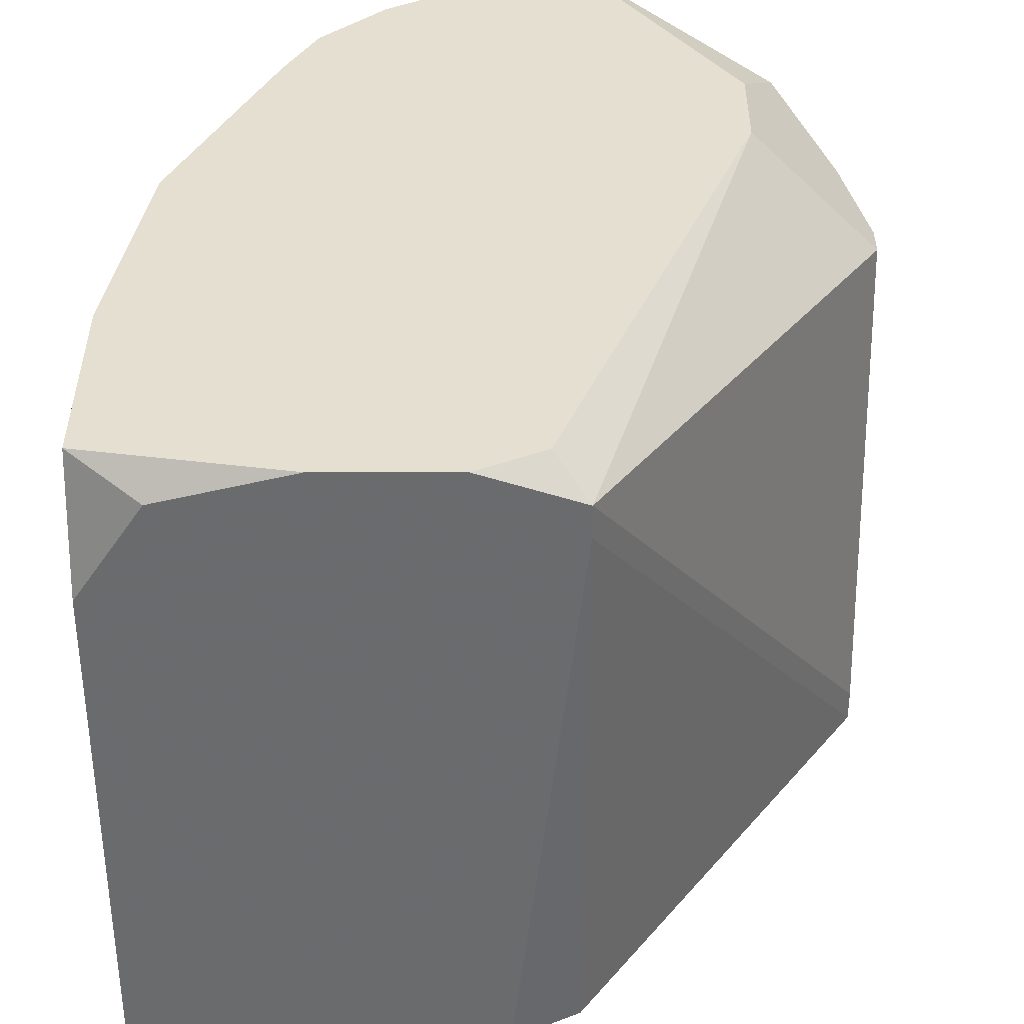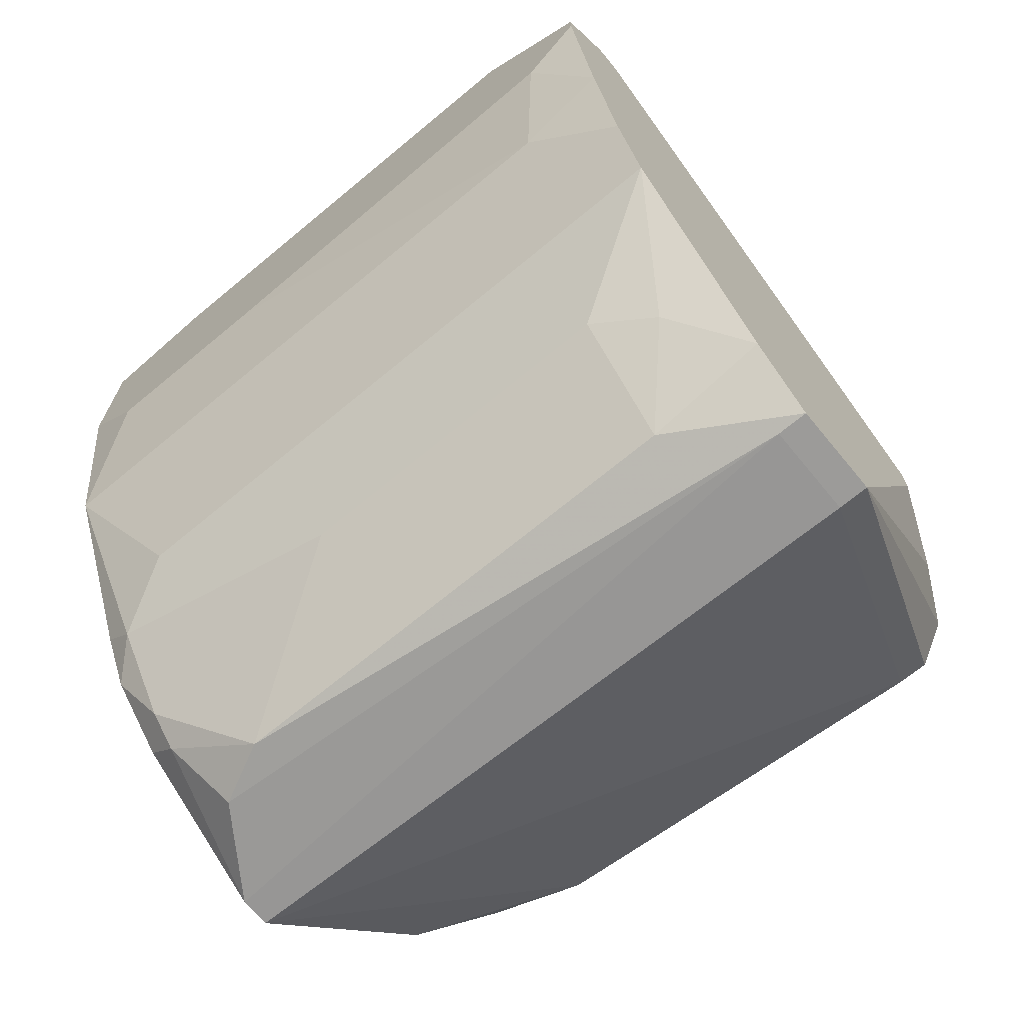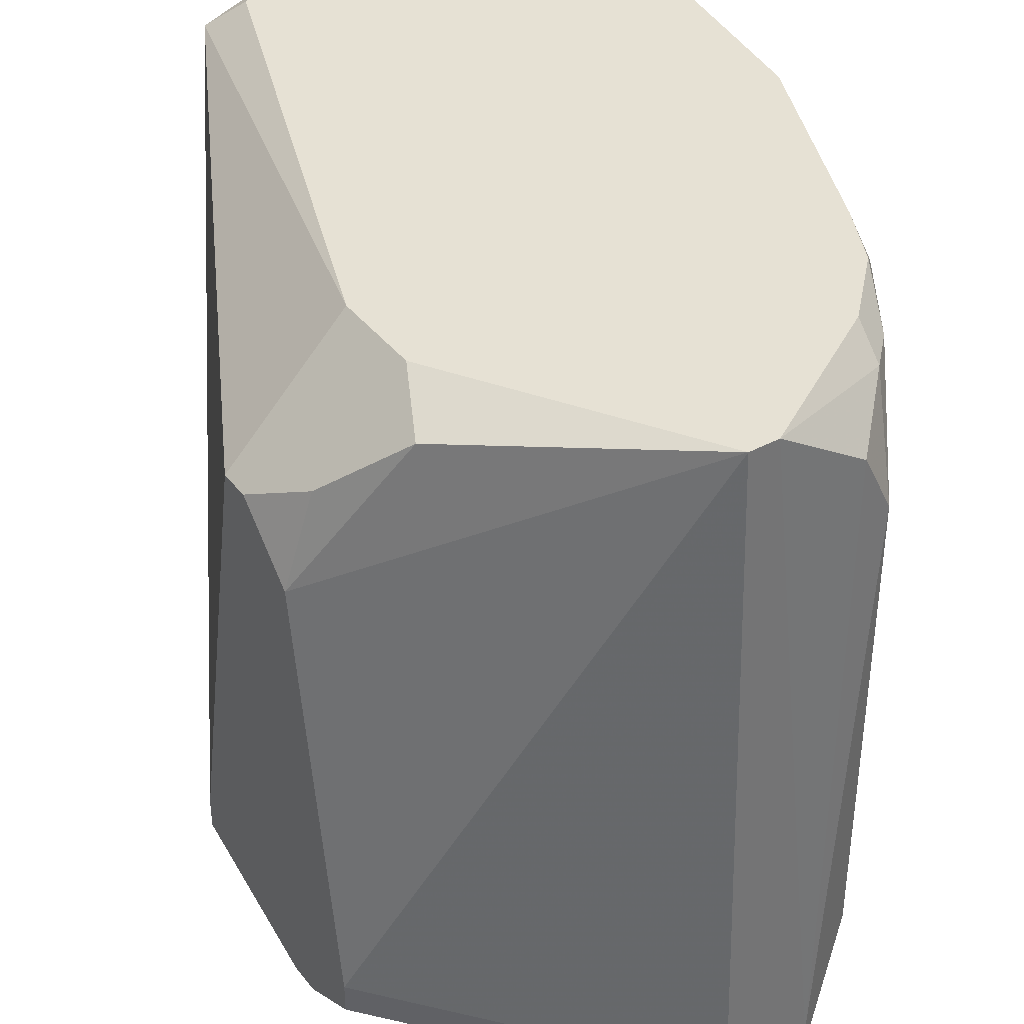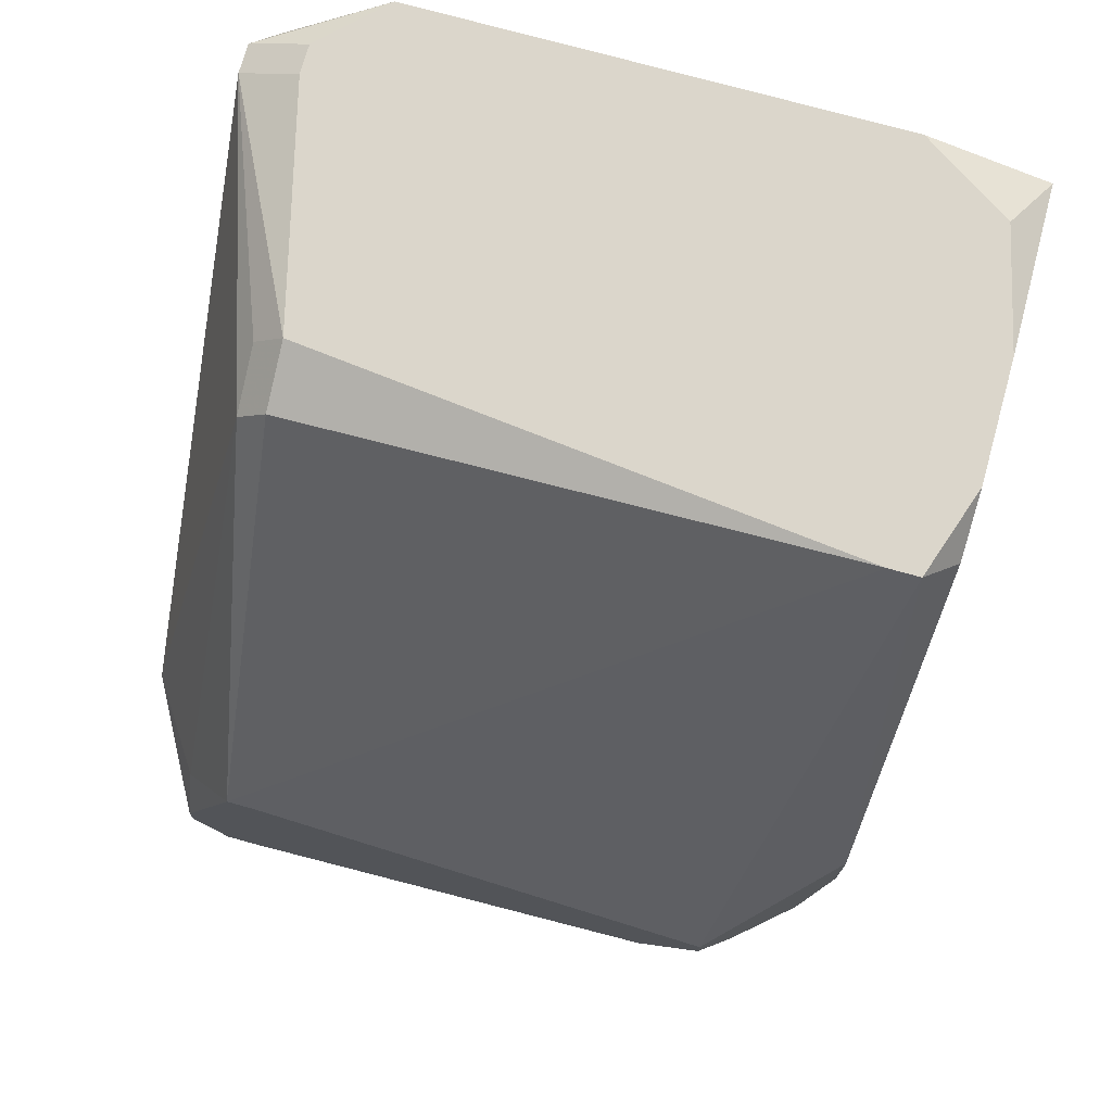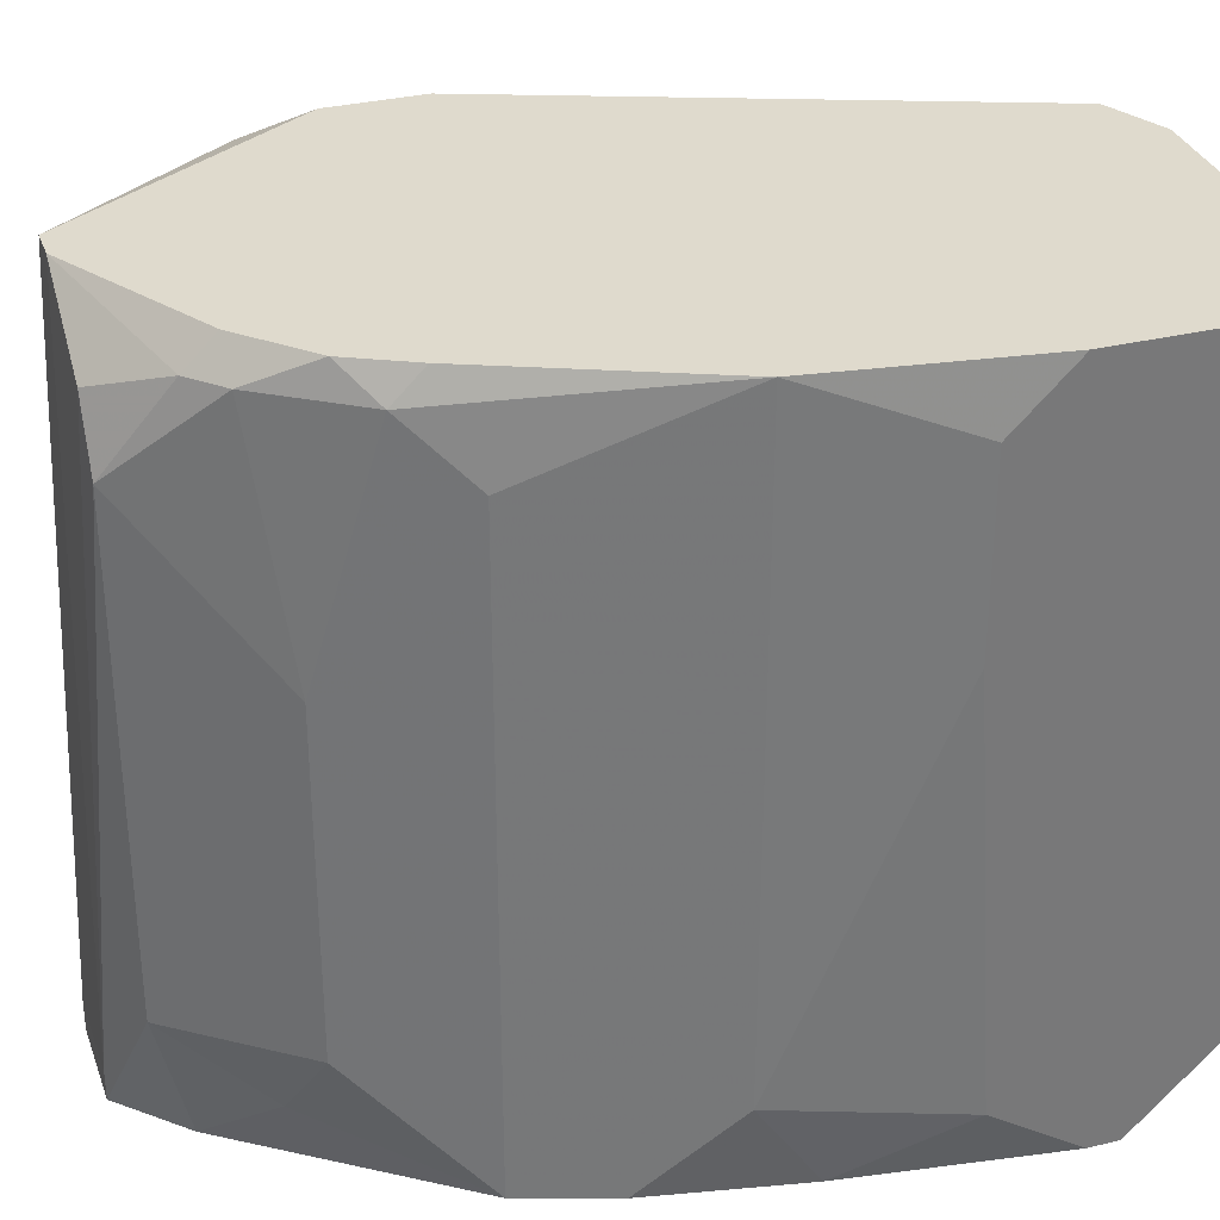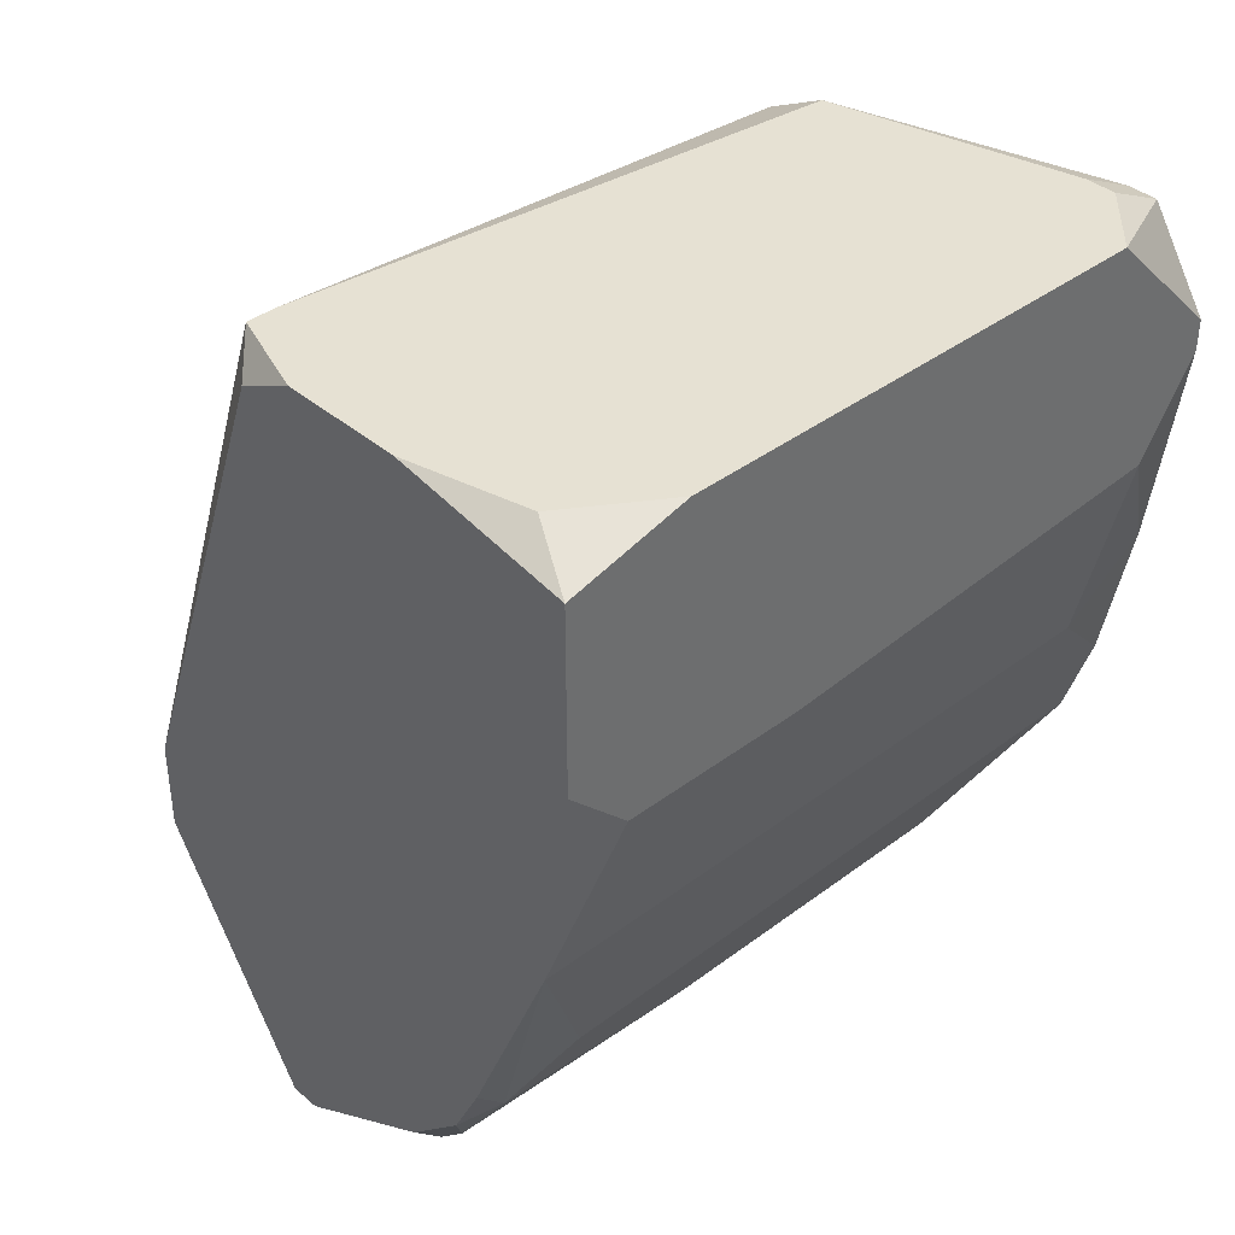
<metadata>
{"format":"obj","ext":"obj","renderer":"f3d","projection":"perspective","resolution":1024,"background":"white","views":[{"elev":36.7,"azim":-179.9,"up":"+Z"},{"elev":-69.8,"azim":129.6,"up":"+Y"},{"elev":39.3,"azim":-33.9,"up":"+Z"},{"elev":73.6,"azim":-74.4,"up":"+Y"},{"elev":32.7,"azim":71.6,"up":"+Z"},{"elev":38.9,"azim":46.7,"up":"+Y"}]}
</metadata>
<code>
v 0.01937 -0.02409 -0.08691
v 0.04942 0.005958 -0.06369
v 0.04942 0.005958 -0.08554
v 0.04942 0.004592 -0.05822
v 0.01937 -0.02409 -0.08554
v 0.04942 0.0004941 -0.09101
v 0.04942 -0.0008719 -0.09101
v 0.04942 -0.003604 -0.05822
v 0.01937 -0.02136 -0.08827
v 0.04942 -0.00497 -0.08827
v 0.04942 -0.006336 -0.06095
v 0.01937 -0.02 -0.08827
v 0.04942 -0.006336 -0.06915
v 0.04805 -0.01043 -0.09101
v 0.04805 -0.01317 -0.05822
v 0.04805 -0.01317 -0.08691
v 0.04669 0.005958 -0.05959
v 0.04532 0.005958 -0.08827
v 0.04669 0.005958 -0.08827
v 0.04532 0.004592 -0.09101
v 0.04669 0.004592 -0.09101
v 0.04669 -0.01726 -0.09101
v 0.04532 -0.02136 -0.06232
v 0.04532 -0.02136 -0.09101
v 0.04396 -0.02273 -0.05822
v 0.04396 -0.02409 -0.05959
v 0.04259 -0.02546 -0.05822
v 0.04259 -0.02683 -0.07052
v 0.04259 -0.02683 -0.08554
v 0.04122 0.005958 -0.05822
v 0.04122 -0.02819 -0.05959
v 0.04122 -0.02819 -0.08827
v 0.03986 -0.02819 -0.05822
v 0.03986 -0.02956 -0.05959
v 0.03849 -0.03092 -0.09101
v 0.03849 -0.03229 -0.06369
v 0.01937 -0.02136 -0.06642
v 0.03849 -0.03229 -0.08554
v 0.03576 0.005958 -0.05822
v 0.03713 -0.03229 -0.06095
v 0.03439 0.005958 -0.08554
v 0.03439 0.004592 -0.08691
v 0.03576 -0.03366 -0.08964
v 0.03576 -0.03366 -0.09101
v 0.03303 0.004592 -0.05822
v 0.03166 0.005958 -0.05959
v 0.03166 0.005958 -0.06095
v 0.03166 0.004592 -0.08554
v 0.03166 0.003226 -0.08691
v 0.03303 -0.03229 -0.05822
v 0.03166 -0.03229 -0.05822
v 0.03166 -0.03366 -0.08964
v 0.03166 -0.03366 -0.09101
v 0.02483 -0.01726 -0.05822
v 0.02483 -0.01726 -0.09101
v 0.02483 -0.01863 -0.09101
v 0.02483 -0.02136 -0.05822
v 0.02347 -0.02409 -0.05959
v 0.0221 -0.02136 -0.08964
v 0.02073 -0.01726 -0.08827
v 0.02073 -0.02 -0.06232
v 0.02073 -0.02136 -0.06232
v 0.01937 -0.01317 -0.08418
v 0.01937 -0.01317 -0.08554
v 0.01937 -0.01726 -0.06369
v 0.01937 -0.01863 -0.06369
f 54 46 65
f 63 65 46
f 45 46 54
f 49 64 48
f 61 54 65
f 39 46 45
f 17 30 4
f 17 4 2
f 6 21 3
f 20 49 42
f 20 55 49
f 22 23 24
f 5 51 37
f 58 37 51
f 60 12 64
f 60 64 49
f 60 49 55
f 60 55 12
f 59 12 55
f 52 51 5
f 52 5 1
f 52 1 53
f 15 23 22
f 15 22 16
f 33 50 34
f 40 34 50
f 26 28 29
f 26 29 24
f 26 24 23
f 26 23 15
f 26 15 25
f 19 3 21
f 19 21 20
f 19 20 18
f 41 18 20
f 41 20 42
f 41 42 49
f 41 49 48
f 14 10 16
f 14 16 22
f 14 7 10
f 57 58 51
f 62 66 37
f 62 37 58
f 62 58 57
f 62 57 54
f 62 54 61
f 62 61 65
f 62 65 66
f 56 59 55
f 56 53 59
f 9 59 53
f 9 53 1
f 9 1 5
f 9 5 37
f 9 37 66
f 9 66 65
f 9 65 63
f 9 63 64
f 9 64 12
f 9 12 59
f 27 33 34
f 27 26 25
f 36 38 29
f 36 29 28
f 36 34 40
f 47 41 48
f 47 48 64
f 47 64 63
f 47 63 46
f 47 46 39
f 47 39 30
f 47 30 17
f 47 17 2
f 47 2 3
f 47 3 19
f 47 19 18
f 47 18 41
f 32 35 24
f 32 24 29
f 32 29 38
f 32 38 35
f 44 35 38
f 44 53 56
f 44 56 55
f 44 55 20
f 44 20 21
f 44 21 6
f 44 6 7
f 44 7 14
f 44 14 22
f 44 22 24
f 44 24 35
f 13 11 15
f 13 15 16
f 13 16 10
f 8 11 13
f 8 13 10
f 8 10 7
f 8 7 6
f 8 6 3
f 8 3 2
f 8 2 4
f 8 4 30
f 8 30 39
f 8 39 45
f 8 45 54
f 8 54 57
f 8 57 51
f 8 51 50
f 8 50 33
f 8 33 27
f 8 27 25
f 8 25 15
f 8 15 11
f 31 36 28
f 31 28 26
f 31 26 27
f 31 27 34
f 31 34 36
f 43 44 38
f 43 38 36
f 43 36 40
f 43 40 50
f 43 50 51
f 43 51 52
f 43 52 53
f 43 53 44

</code>
